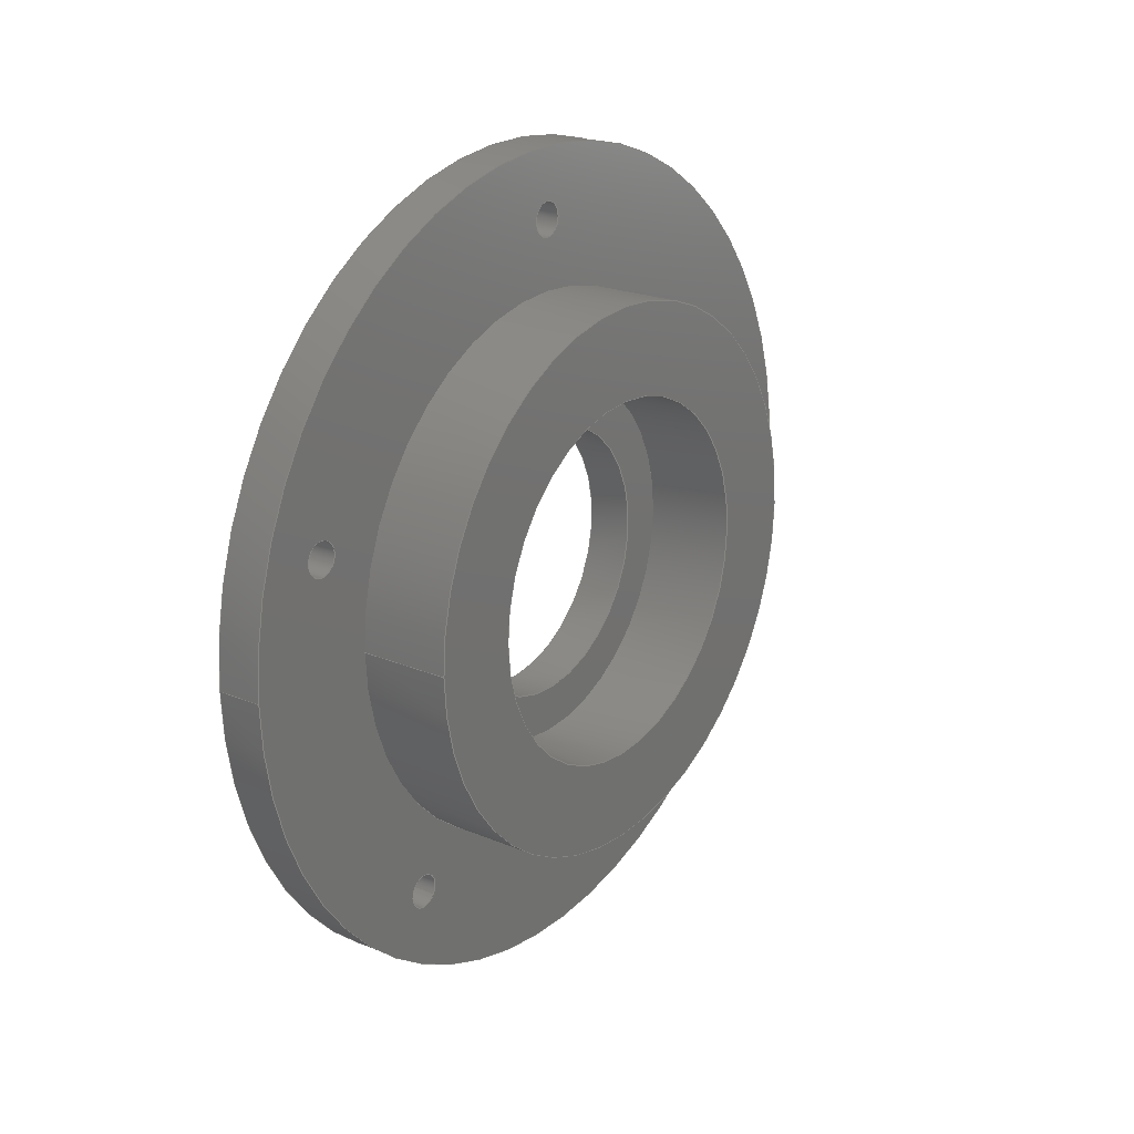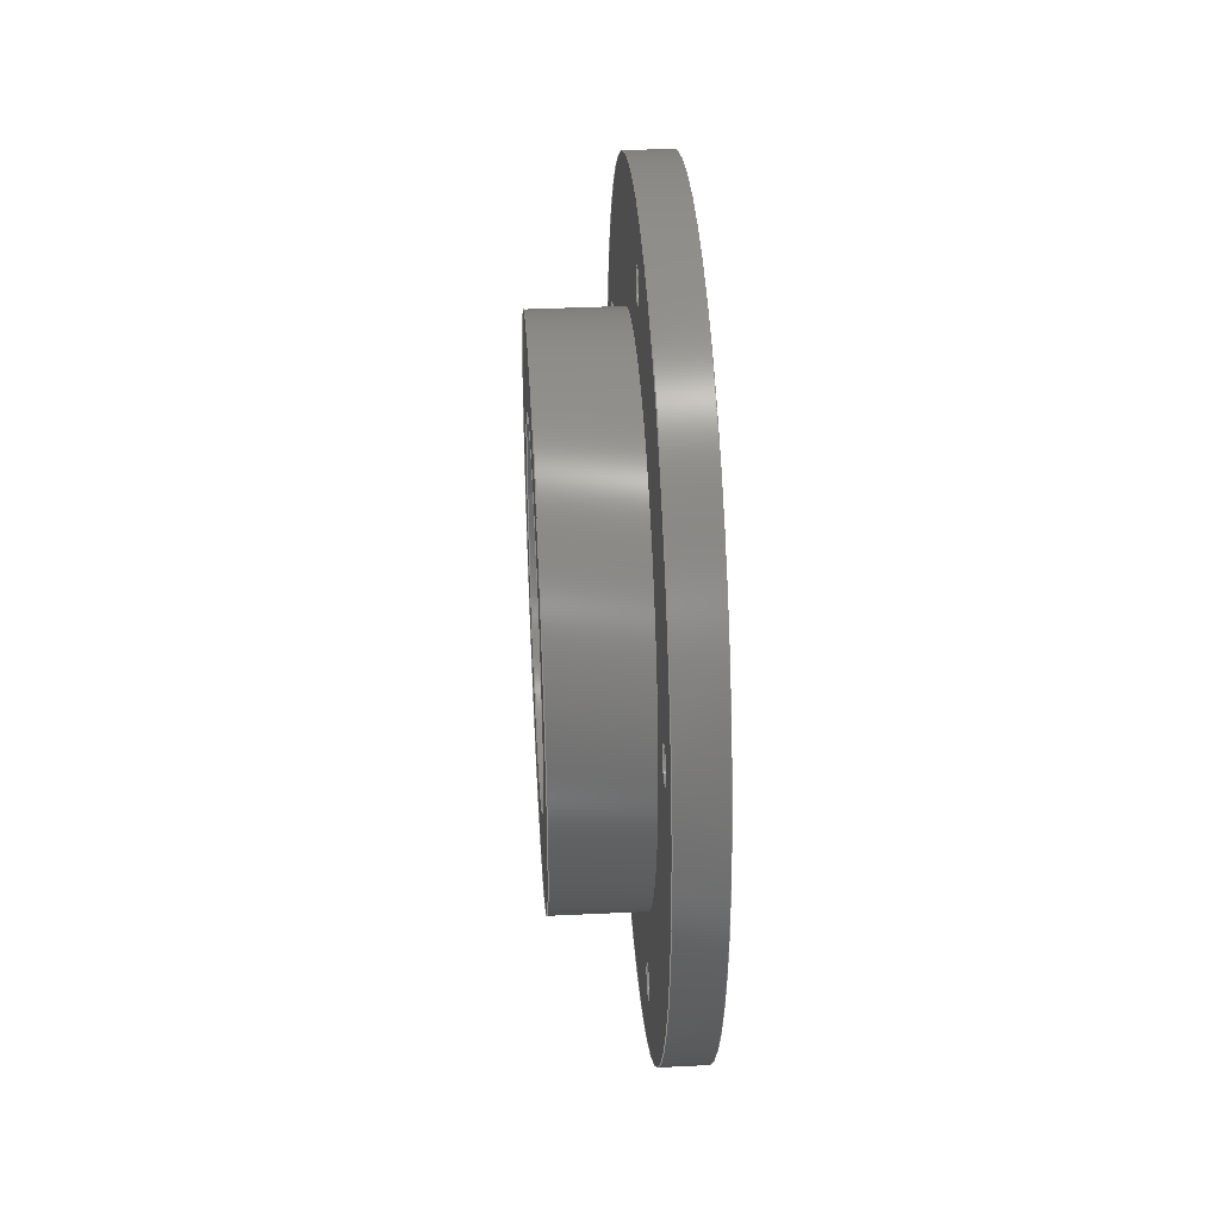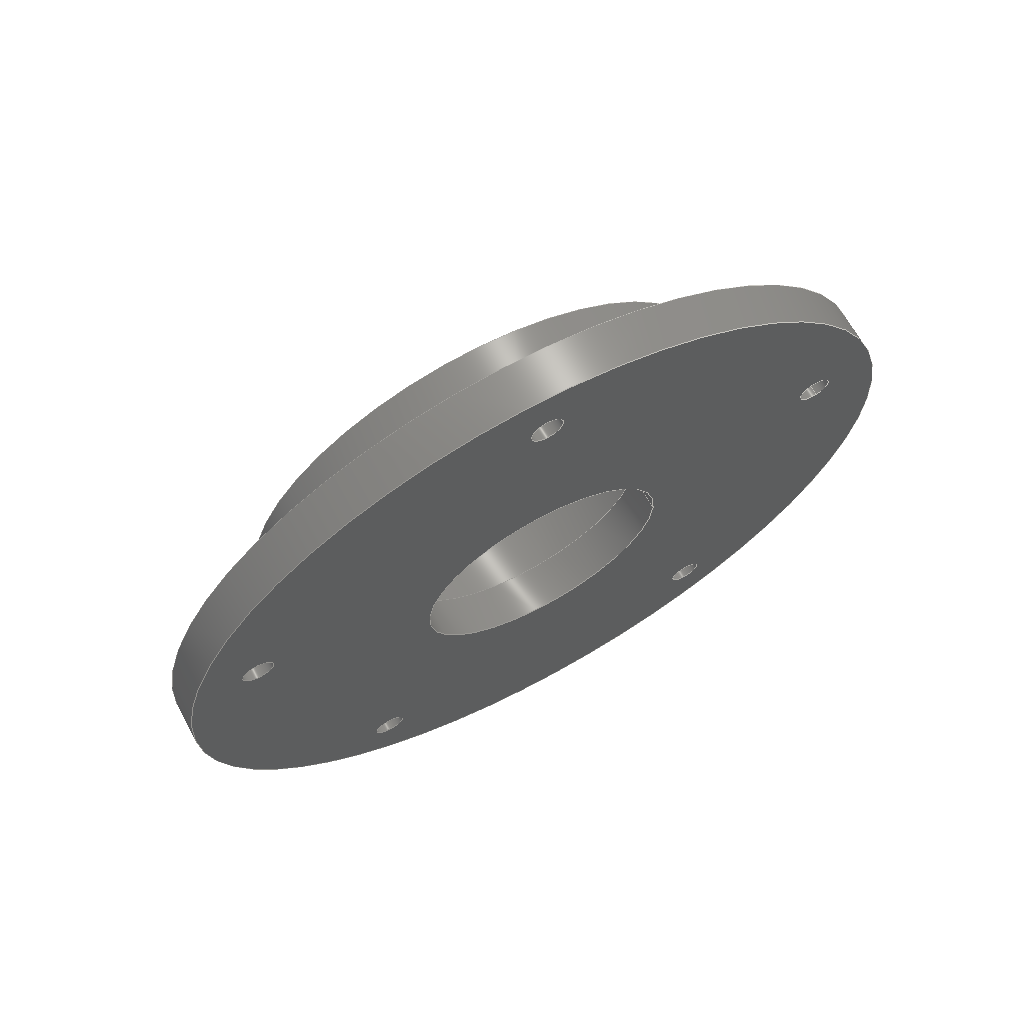
<metadata>
{"format":"step","ext":"step","renderer":"f3d","projection":"perspective","resolution":1024,"background":"white","views":[{"elev":21.7,"azim":-143.6,"up":"+Z"},{"elev":38.9,"azim":-3.5,"up":"+Z"},{"elev":67.5,"azim":61.4,"up":"+Z"}]}
</metadata>
<code>
ISO-10303-21;
DATA;
#1=PROPERTY_DEFINITION_REPRESENTATION(#5,#3);
#2=PROPERTY_DEFINITION_REPRESENTATION(#6,#4);
#3=REPRESENTATION('',(#7),#358);
#4=REPRESENTATION('',(#8),#358);
#5=PROPERTY_DEFINITION('pmi validation property','',#363);
#6=PROPERTY_DEFINITION('pmi validation property','',#363);
#7=VALUE_REPRESENTATION_ITEM('number of annotations',COUNT_MEASURE(0));
#8=VALUE_REPRESENTATION_ITEM('number of views',COUNT_MEASURE(0));
#9=SHAPE_REPRESENTATION_RELATIONSHIP('','',#210,#10);
#10=ADVANCED_BREP_SHAPE_REPRESENTATION('',(#208),#358);
#11=PLANE('',#215);
#12=PLANE('',#219);
#13=PLANE('',#226);
#14=PLANE('',#230);
#15=ORIENTED_EDGE('',*,*,#51,.T.);
#16=ORIENTED_EDGE('',*,*,#52,.T.);
#17=ORIENTED_EDGE('',*,*,#53,.T.);
#18=ORIENTED_EDGE('',*,*,#52,.F.);
#19=ORIENTED_EDGE('',*,*,#53,.F.);
#20=ORIENTED_EDGE('',*,*,#54,.T.);
#21=ORIENTED_EDGE('',*,*,#55,.T.);
#22=ORIENTED_EDGE('',*,*,#56,.T.);
#23=ORIENTED_EDGE('',*,*,#57,.T.);
#24=ORIENTED_EDGE('',*,*,#58,.T.);
#25=ORIENTED_EDGE('',*,*,#59,.T.);
#26=ORIENTED_EDGE('',*,*,#60,.T.);
#27=ORIENTED_EDGE('',*,*,#51,.F.);
#28=ORIENTED_EDGE('',*,*,#61,.T.);
#29=ORIENTED_EDGE('',*,*,#54,.F.);
#30=ORIENTED_EDGE('',*,*,#62,.T.);
#31=ORIENTED_EDGE('',*,*,#60,.F.);
#32=ORIENTED_EDGE('',*,*,#63,.T.);
#33=ORIENTED_EDGE('',*,*,#64,.T.);
#34=ORIENTED_EDGE('',*,*,#65,.T.);
#35=ORIENTED_EDGE('',*,*,#66,.T.);
#36=ORIENTED_EDGE('',*,*,#67,.T.);
#37=ORIENTED_EDGE('',*,*,#62,.F.);
#38=ORIENTED_EDGE('',*,*,#68,.T.);
#39=ORIENTED_EDGE('',*,*,#68,.F.);
#40=ORIENTED_EDGE('',*,*,#61,.F.);
#41=ORIENTED_EDGE('',*,*,#59,.F.);
#42=ORIENTED_EDGE('',*,*,#67,.F.);
#43=ORIENTED_EDGE('',*,*,#58,.F.);
#44=ORIENTED_EDGE('',*,*,#66,.F.);
#45=ORIENTED_EDGE('',*,*,#57,.F.);
#46=ORIENTED_EDGE('',*,*,#65,.F.);
#47=ORIENTED_EDGE('',*,*,#56,.F.);
#48=ORIENTED_EDGE('',*,*,#64,.F.);
#49=ORIENTED_EDGE('',*,*,#55,.F.);
#50=ORIENTED_EDGE('',*,*,#63,.F.);
#51=EDGE_CURVE('',#69,#69,#87,.F.);
#52=EDGE_CURVE('',#70,#70,#88,.T.);
#53=EDGE_CURVE('',#71,#71,#89,.T.);
#54=EDGE_CURVE('',#72,#72,#90,.T.);
#55=EDGE_CURVE('',#73,#73,#91,.T.);
#56=EDGE_CURVE('',#74,#74,#92,.T.);
#57=EDGE_CURVE('',#75,#75,#93,.T.);
#58=EDGE_CURVE('',#76,#76,#94,.T.);
#59=EDGE_CURVE('',#77,#77,#95,.T.);
#60=EDGE_CURVE('',#78,#78,#96,.F.);
#61=EDGE_CURVE('',#79,#79,#97,.T.);
#62=EDGE_CURVE('',#80,#80,#98,.F.);
#63=EDGE_CURVE('',#81,#81,#99,.F.);
#64=EDGE_CURVE('',#82,#82,#100,.F.);
#65=EDGE_CURVE('',#83,#83,#101,.F.);
#66=EDGE_CURVE('',#84,#84,#102,.F.);
#67=EDGE_CURVE('',#85,#85,#103,.F.);
#68=EDGE_CURVE('',#86,#86,#104,.F.);
#69=VERTEX_POINT('',#310);
#70=VERTEX_POINT('',#312);
#71=VERTEX_POINT('',#315);
#72=VERTEX_POINT('',#318);
#73=VERTEX_POINT('',#321);
#74=VERTEX_POINT('',#323);
#75=VERTEX_POINT('',#325);
#76=VERTEX_POINT('',#327);
#77=VERTEX_POINT('',#329);
#78=VERTEX_POINT('',#331);
#79=VERTEX_POINT('',#334);
#80=VERTEX_POINT('',#337);
#81=VERTEX_POINT('',#340);
#82=VERTEX_POINT('',#342);
#83=VERTEX_POINT('',#344);
#84=VERTEX_POINT('',#346);
#85=VERTEX_POINT('',#348);
#86=VERTEX_POINT('',#350);
#87=CIRCLE('',#213,0.01905);
#88=CIRCLE('',#214,0.01905);
#89=CIRCLE('',#216,0.0127);
#90=CIRCLE('',#218,0.0127);
#91=CIRCLE('',#220,0.001191);
#92=CIRCLE('',#221,0.001191);
#93=CIRCLE('',#222,0.001191);
#94=CIRCLE('',#223,0.001191);
#95=CIRCLE('',#224,0.001191);
#96=CIRCLE('',#225,0.02857);
#97=CIRCLE('',#227,0.009525);
#98=CIRCLE('',#229,0.02857);
#99=CIRCLE('',#231,0.001191);
#100=CIRCLE('',#232,0.001191);
#101=CIRCLE('',#233,0.001191);
#102=CIRCLE('',#234,0.001191);
#103=CIRCLE('',#235,0.001191);
#104=CIRCLE('',#236,0.009525);
#105=EDGE_LOOP('',(#15));
#106=EDGE_LOOP('',(#16));
#107=EDGE_LOOP('',(#17));
#108=EDGE_LOOP('',(#18));
#109=EDGE_LOOP('',(#19));
#110=EDGE_LOOP('',(#20));
#111=EDGE_LOOP('',(#21));
#112=EDGE_LOOP('',(#22));
#113=EDGE_LOOP('',(#23));
#114=EDGE_LOOP('',(#24));
#115=EDGE_LOOP('',(#25));
#116=EDGE_LOOP('',(#26));
#117=EDGE_LOOP('',(#27));
#118=EDGE_LOOP('',(#28));
#119=EDGE_LOOP('',(#29));
#120=EDGE_LOOP('',(#30));
#121=EDGE_LOOP('',(#31));
#122=EDGE_LOOP('',(#32));
#123=EDGE_LOOP('',(#33));
#124=EDGE_LOOP('',(#34));
#125=EDGE_LOOP('',(#35));
#126=EDGE_LOOP('',(#36));
#127=EDGE_LOOP('',(#37));
#128=EDGE_LOOP('',(#38));
#129=EDGE_LOOP('',(#39));
#130=EDGE_LOOP('',(#40));
#131=EDGE_LOOP('',(#41));
#132=EDGE_LOOP('',(#42));
#133=EDGE_LOOP('',(#43));
#134=EDGE_LOOP('',(#44));
#135=EDGE_LOOP('',(#45));
#136=EDGE_LOOP('',(#46));
#137=EDGE_LOOP('',(#47));
#138=EDGE_LOOP('',(#48));
#139=EDGE_LOOP('',(#49));
#140=EDGE_LOOP('',(#50));
#141=FACE_BOUND('',#105,.T.);
#142=FACE_BOUND('',#106,.T.);
#143=FACE_BOUND('',#107,.T.);
#144=FACE_BOUND('',#108,.T.);
#145=FACE_BOUND('',#109,.T.);
#146=FACE_BOUND('',#110,.T.);
#147=FACE_BOUND('',#111,.T.);
#148=FACE_BOUND('',#112,.T.);
#149=FACE_BOUND('',#113,.T.);
#150=FACE_BOUND('',#114,.T.);
#151=FACE_BOUND('',#115,.T.);
#152=FACE_BOUND('',#116,.T.);
#153=FACE_BOUND('',#117,.T.);
#154=FACE_BOUND('',#118,.T.);
#155=FACE_BOUND('',#119,.T.);
#156=FACE_BOUND('',#120,.T.);
#157=FACE_BOUND('',#121,.T.);
#158=FACE_BOUND('',#122,.T.);
#159=FACE_BOUND('',#123,.T.);
#160=FACE_BOUND('',#124,.T.);
#161=FACE_BOUND('',#125,.T.);
#162=FACE_BOUND('',#126,.T.);
#163=FACE_BOUND('',#127,.T.);
#164=FACE_BOUND('',#128,.T.);
#165=FACE_BOUND('',#129,.T.);
#166=FACE_BOUND('',#130,.T.);
#167=FACE_BOUND('',#131,.T.);
#168=FACE_BOUND('',#132,.T.);
#169=FACE_BOUND('',#133,.T.);
#170=FACE_BOUND('',#134,.T.);
#171=FACE_BOUND('',#135,.T.);
#172=FACE_BOUND('',#136,.T.);
#173=FACE_BOUND('',#137,.T.);
#174=FACE_BOUND('',#138,.T.);
#175=FACE_BOUND('',#139,.T.);
#176=FACE_BOUND('',#140,.T.);
#177=CYLINDRICAL_SURFACE('',#212,0.01905);
#178=CYLINDRICAL_SURFACE('',#217,0.0127);
#179=CYLINDRICAL_SURFACE('',#228,0.02857);
#180=CYLINDRICAL_SURFACE('',#237,0.009525);
#181=CYLINDRICAL_SURFACE('',#238,0.001191);
#182=CYLINDRICAL_SURFACE('',#239,0.001191);
#183=CYLINDRICAL_SURFACE('',#240,0.001191);
#184=CYLINDRICAL_SURFACE('',#241,0.001191);
#185=CYLINDRICAL_SURFACE('',#242,0.001191);
#186=ADVANCED_FACE('',(#141,#142),#177,.T.);
#187=ADVANCED_FACE('',(#143,#144),#11,.T.);
#188=ADVANCED_FACE('',(#145,#146),#178,.F.);
#189=ADVANCED_FACE('',(#147,#148,#149,#150,#151,#152,#153),#12,.T.);
#190=ADVANCED_FACE('',(#154,#155),#13,.T.);
#191=ADVANCED_FACE('',(#156,#157),#179,.T.);
#192=ADVANCED_FACE('',(#158,#159,#160,#161,#162,#163,#164),#14,.F.);
#193=ADVANCED_FACE('',(#165,#166),#180,.F.);
#194=ADVANCED_FACE('',(#167,#168),#181,.F.);
#195=ADVANCED_FACE('',(#169,#170),#182,.F.);
#196=ADVANCED_FACE('',(#171,#172),#183,.F.);
#197=ADVANCED_FACE('',(#173,#174),#184,.F.);
#198=ADVANCED_FACE('',(#175,#176),#185,.F.);
#199=CLOSED_SHELL('',(#186,#187,#188,#189,#190,#191,#192,#193,#194,#195,
#196,#197,#198));
#200=STYLED_ITEM('',(#201),#208);
#201=PRESENTATION_STYLE_ASSIGNMENT((#202));
#202=SURFACE_STYLE_USAGE(.BOTH.,#203);
#203=SURFACE_SIDE_STYLE('',(#204));
#204=SURFACE_STYLE_FILL_AREA(#205);
#205=FILL_AREA_STYLE('',(#206));
#206=FILL_AREA_STYLE_COLOUR('',#207);
#207=COLOUR_RGB('',0.902,0.902,0.902);
#208=MANIFOLD_SOLID_BREP('Part 174',#199);
#209=SHAPE_DEFINITION_REPRESENTATION(#363,#210);
#210=SHAPE_REPRESENTATION('Part 174',(#211),#358);
#211=AXIS2_PLACEMENT_3D('',#307,#243,#244);
#212=AXIS2_PLACEMENT_3D('',#308,#245,#246);
#213=AXIS2_PLACEMENT_3D('',#309,#247,#248);
#214=AXIS2_PLACEMENT_3D('',#311,#249,#250);
#215=AXIS2_PLACEMENT_3D('',#313,#251,#252);
#216=AXIS2_PLACEMENT_3D('',#314,#253,#254);
#217=AXIS2_PLACEMENT_3D('',#316,#255,#256);
#218=AXIS2_PLACEMENT_3D('',#317,#257,#258);
#219=AXIS2_PLACEMENT_3D('',#319,#259,#260);
#220=AXIS2_PLACEMENT_3D('',#320,#261,#262);
#221=AXIS2_PLACEMENT_3D('',#322,#263,#264);
#222=AXIS2_PLACEMENT_3D('',#324,#265,#266);
#223=AXIS2_PLACEMENT_3D('',#326,#267,#268);
#224=AXIS2_PLACEMENT_3D('',#328,#269,#270);
#225=AXIS2_PLACEMENT_3D('',#330,#271,#272);
#226=AXIS2_PLACEMENT_3D('',#332,#273,#274);
#227=AXIS2_PLACEMENT_3D('',#333,#275,#276);
#228=AXIS2_PLACEMENT_3D('',#335,#277,#278);
#229=AXIS2_PLACEMENT_3D('',#336,#279,#280);
#230=AXIS2_PLACEMENT_3D('',#338,#281,#282);
#231=AXIS2_PLACEMENT_3D('',#339,#283,#284);
#232=AXIS2_PLACEMENT_3D('',#341,#285,#286);
#233=AXIS2_PLACEMENT_3D('',#343,#287,#288);
#234=AXIS2_PLACEMENT_3D('',#345,#289,#290);
#235=AXIS2_PLACEMENT_3D('',#347,#291,#292);
#236=AXIS2_PLACEMENT_3D('',#349,#293,#294);
#237=AXIS2_PLACEMENT_3D('',#351,#295,#296);
#238=AXIS2_PLACEMENT_3D('',#352,#297,#298);
#239=AXIS2_PLACEMENT_3D('',#353,#299,#300);
#240=AXIS2_PLACEMENT_3D('',#354,#301,#302);
#241=AXIS2_PLACEMENT_3D('',#355,#303,#304);
#242=AXIS2_PLACEMENT_3D('',#356,#305,#306);
#243=DIRECTION('',(0,0,1));
#244=DIRECTION('',(1,0,0));
#245=DIRECTION('',(-1,1.84e-17,1.109e-17));
#246=DIRECTION('',(1.84e-17,1,0));
#247=DIRECTION('',(1,-1.84e-17,-1.109e-17));
#248=DIRECTION('',(1.84e-17,1,0));
#249=DIRECTION('',(1,-1.84e-17,-1.109e-17));
#250=DIRECTION('',(1.84e-17,1,0));
#251=DIRECTION('',(-1,1.84e-17,1.109e-17));
#252=DIRECTION('',(1.84e-17,1,-2.04e-34));
#253=DIRECTION('',(1,-1.84e-17,-1.109e-17));
#254=DIRECTION('',(1.84e-17,1,0));
#255=DIRECTION('',(1,-1.84e-17,-1.109e-17));
#256=DIRECTION('',(-1.84e-17,-1,0));
#257=DIRECTION('',(1,-1.84e-17,-1.109e-17));
#258=DIRECTION('',(1.84e-17,1,0));
#259=DIRECTION('',(-1,1.84e-17,1.109e-17));
#260=DIRECTION('',(1.84e-17,1,-2.04e-34));
#261=DIRECTION('',(1,-1.84e-17,-1.109e-17));
#262=DIRECTION('',(1.84e-17,1,0));
#263=DIRECTION('',(1,-1.84e-17,-1.109e-17));
#264=DIRECTION('',(1.84e-17,1,0));
#265=DIRECTION('',(1,-1.84e-17,-1.109e-17));
#266=DIRECTION('',(1.84e-17,1,0));
#267=DIRECTION('',(1,-1.84e-17,-1.109e-17));
#268=DIRECTION('',(1.84e-17,1,0));
#269=DIRECTION('',(1,-1.84e-17,-1.109e-17));
#270=DIRECTION('',(1.84e-17,1,0));
#271=DIRECTION('',(1,-1.84e-17,-1.109e-17));
#272=DIRECTION('',(1.84e-17,1,0));
#273=DIRECTION('',(-1,1.84e-17,1.109e-17));
#274=DIRECTION('',(1.84e-17,1,-2.04e-34));
#275=DIRECTION('',(1,-1.84e-17,-1.109e-17));
#276=DIRECTION('',(1.84e-17,1,0));
#277=DIRECTION('',(-1,1.84e-17,1.109e-17));
#278=DIRECTION('',(1.84e-17,1,0));
#279=DIRECTION('',(1,-1.84e-17,-1.109e-17));
#280=DIRECTION('',(1.84e-17,1,0));
#281=DIRECTION('',(-1,1.84e-17,1.109e-17));
#282=DIRECTION('',(1.991e-17,0.9877,0.1564));
#283=DIRECTION('',(1,-1.84e-17,-1.109e-17));
#284=DIRECTION('',(-4.857e-18,0.309,-0.9511));
#285=DIRECTION('',(1,-1.84e-17,-1.109e-17));
#286=DIRECTION('',(-2.141e-17,-0.809,-0.5878));
#287=DIRECTION('',(1,-1.84e-17,-1.109e-17));
#288=DIRECTION('',(-8.372e-18,-0.809,0.5878));
#289=DIRECTION('',(1,-1.84e-17,-1.109e-17));
#290=DIRECTION('',(1.623e-17,0.309,0.9511));
#291=DIRECTION('',(1,-1.84e-17,-1.109e-17));
#292=DIRECTION('',(1.84e-17,1,0));
#293=DIRECTION('',(1,-1.84e-17,-1.109e-17));
#294=DIRECTION('',(1.84e-17,1,0));
#295=DIRECTION('',(-1,1.84e-17,1.109e-17));
#296=DIRECTION('',(1.84e-17,1,0));
#297=DIRECTION('',(-1,1.84e-17,1.109e-17));
#298=DIRECTION('',(1.84e-17,1,0));
#299=DIRECTION('',(-1,1.84e-17,1.109e-17));
#300=DIRECTION('',(1.623e-17,0.309,0.9511));
#301=DIRECTION('',(-1,1.84e-17,1.109e-17));
#302=DIRECTION('',(-8.372e-18,-0.809,0.5878));
#303=DIRECTION('',(-1,1.84e-17,1.109e-17));
#304=DIRECTION('',(-2.141e-17,-0.809,-0.5878));
#305=DIRECTION('',(-1,1.84e-17,1.109e-17));
#306=DIRECTION('',(-4.857e-18,0.309,-0.9511));
#307=CARTESIAN_POINT('',(0,0,0));
#308=CARTESIAN_POINT('',(-0.03767,-0.1768,0.0335));
#309=CARTESIAN_POINT('',(-0.04084,-0.1768,0.0335));
#310=CARTESIAN_POINT('',(-0.04084,-0.1578,0.0335));
#311=CARTESIAN_POINT('',(-0.04719,-0.1768,0.0335));
#312=CARTESIAN_POINT('',(-0.04719,-0.1578,0.0335));
#313=CARTESIAN_POINT('',(-0.04719,-0.207,0.0267));
#314=CARTESIAN_POINT('',(-0.04719,-0.1768,0.0335));
#315=CARTESIAN_POINT('',(-0.04719,-0.1641,0.0335));
#316=CARTESIAN_POINT('',(-0.04719,-0.1768,0.0335));
#317=CARTESIAN_POINT('',(-0.04084,-0.1768,0.0335));
#318=CARTESIAN_POINT('',(-0.04084,-0.1641,0.0335));
#319=CARTESIAN_POINT('',(-0.04084,-0.207,0.0267));
#320=CARTESIAN_POINT('',(-0.04084,-0.1542,0.04086));
#321=CARTESIAN_POINT('',(-0.04084,-0.153,0.04086));
#322=CARTESIAN_POINT('',(-0.04084,-0.1628,0.01424));
#323=CARTESIAN_POINT('',(-0.04084,-0.1616,0.01424));
#324=CARTESIAN_POINT('',(-0.04084,-0.1908,0.01424));
#325=CARTESIAN_POINT('',(-0.04084,-0.1896,0.01424));
#326=CARTESIAN_POINT('',(-0.04084,-0.1994,0.04086));
#327=CARTESIAN_POINT('',(-0.04084,-0.1983,0.04086));
#328=CARTESIAN_POINT('',(-0.04084,-0.1768,0.05731));
#329=CARTESIAN_POINT('',(-0.04084,-0.1756,0.05731));
#330=CARTESIAN_POINT('',(-0.04084,-0.1768,0.0335));
#331=CARTESIAN_POINT('',(-0.04084,-0.1482,0.0335));
#332=CARTESIAN_POINT('',(-0.04084,-0.207,0.0267));
#333=CARTESIAN_POINT('',(-0.04084,-0.1768,0.0335));
#334=CARTESIAN_POINT('',(-0.04084,-0.1673,0.0335));
#335=CARTESIAN_POINT('',(-0.03767,-0.1768,0.0335));
#336=CARTESIAN_POINT('',(-0.03767,-0.1768,0.0335));
#337=CARTESIAN_POINT('',(-0.03767,-0.1482,0.0335));
#338=CARTESIAN_POINT('',(-0.03767,-0.0257,0.06825));
#339=CARTESIAN_POINT('',(-0.03767,-0.1542,0.04086));
#340=CARTESIAN_POINT('',(-0.03767,-0.1538,0.03973));
#341=CARTESIAN_POINT('',(-0.03767,-0.1628,0.01424));
#342=CARTESIAN_POINT('',(-0.03767,-0.1638,0.01354));
#343=CARTESIAN_POINT('',(-0.03767,-0.1908,0.01424));
#344=CARTESIAN_POINT('',(-0.03767,-0.1918,0.01494));
#345=CARTESIAN_POINT('',(-0.03767,-0.1994,0.04086));
#346=CARTESIAN_POINT('',(-0.03767,-0.1991,0.04199));
#347=CARTESIAN_POINT('',(-0.03767,-0.1768,0.05731));
#348=CARTESIAN_POINT('',(-0.03767,-0.1756,0.05731));
#349=CARTESIAN_POINT('',(-0.03767,-0.1768,0.0335));
#350=CARTESIAN_POINT('',(-0.03767,-0.1673,0.0335));
#351=CARTESIAN_POINT('',(-0.03767,-0.1768,0.0335));
#352=CARTESIAN_POINT('',(-0.03767,-0.1768,0.05731));
#353=CARTESIAN_POINT('',(-0.03767,-0.1994,0.04086));
#354=CARTESIAN_POINT('',(-0.03767,-0.1908,0.01424));
#355=CARTESIAN_POINT('',(-0.03767,-0.1628,0.01424));
#356=CARTESIAN_POINT('',(-0.03767,-0.1542,0.04086));
#357=MECHANICAL_DESIGN_GEOMETRIC_PRESENTATION_REPRESENTATION('',(#200),
#358);
#358=(
GEOMETRIC_REPRESENTATION_CONTEXT(3)
GLOBAL_UNCERTAINTY_ASSIGNED_CONTEXT((#359))
GLOBAL_UNIT_ASSIGNED_CONTEXT((#362,#361,#360))
REPRESENTATION_CONTEXT('Part 174','TOP_LEVEL_ASSEMBLY_PART')
);
#359=UNCERTAINTY_MEASURE_WITH_UNIT(LENGTH_MEASURE(5e-06),#362,
'DISTANCE_ACCURACY_VALUE','Maximum Tolerance applied to model');
#360=(
NAMED_UNIT(*)
SI_UNIT($,.STERADIAN.)
SOLID_ANGLE_UNIT()
);
#361=(
NAMED_UNIT(*)
PLANE_ANGLE_UNIT()
SI_UNIT($,.RADIAN.)
);
#362=(
LENGTH_UNIT()
NAMED_UNIT(*)
SI_UNIT($,.METRE.)
);
#363=PRODUCT_DEFINITION_SHAPE('','',#364);
#364=PRODUCT_DEFINITION('','',#366,#365);
#365=PRODUCT_DEFINITION_CONTEXT('',#372,'design');
#366=PRODUCT_DEFINITION_FORMATION_WITH_SPECIFIED_SOURCE('','',#368,
 .NOT_KNOWN.);
#367=PRODUCT_RELATED_PRODUCT_CATEGORY('','',(#368));
#368=PRODUCT('Part 174','Part 174','Part 174',(#370));
#369=PRODUCT_CATEGORY('','');
#370=PRODUCT_CONTEXT('',#372,'mechanical');
#371=APPLICATION_PROTOCOL_DEFINITION('international standard',
'automotive_design',2010,#372);
#372=APPLICATION_CONTEXT(
'core data for automotive mechanical design processes');
ENDSEC;
END-ISO-10303-21;

</code>
